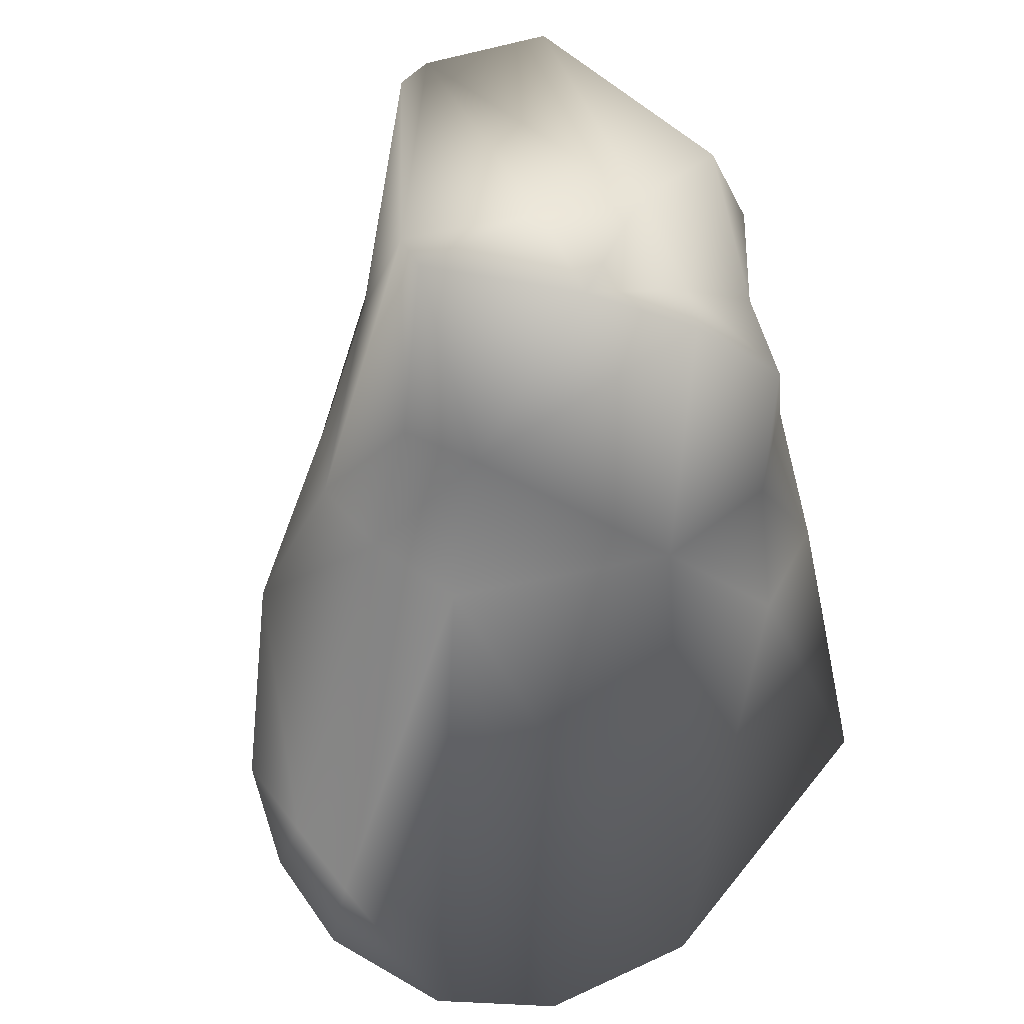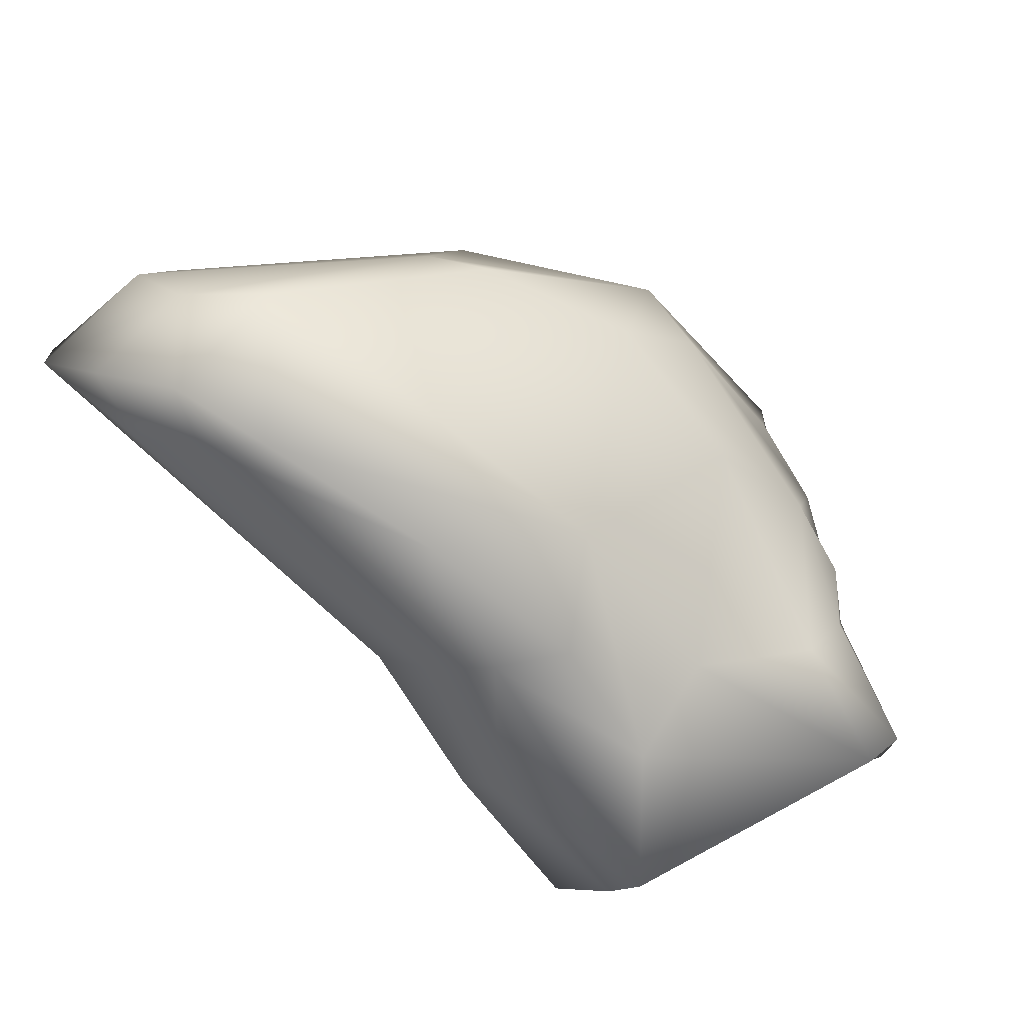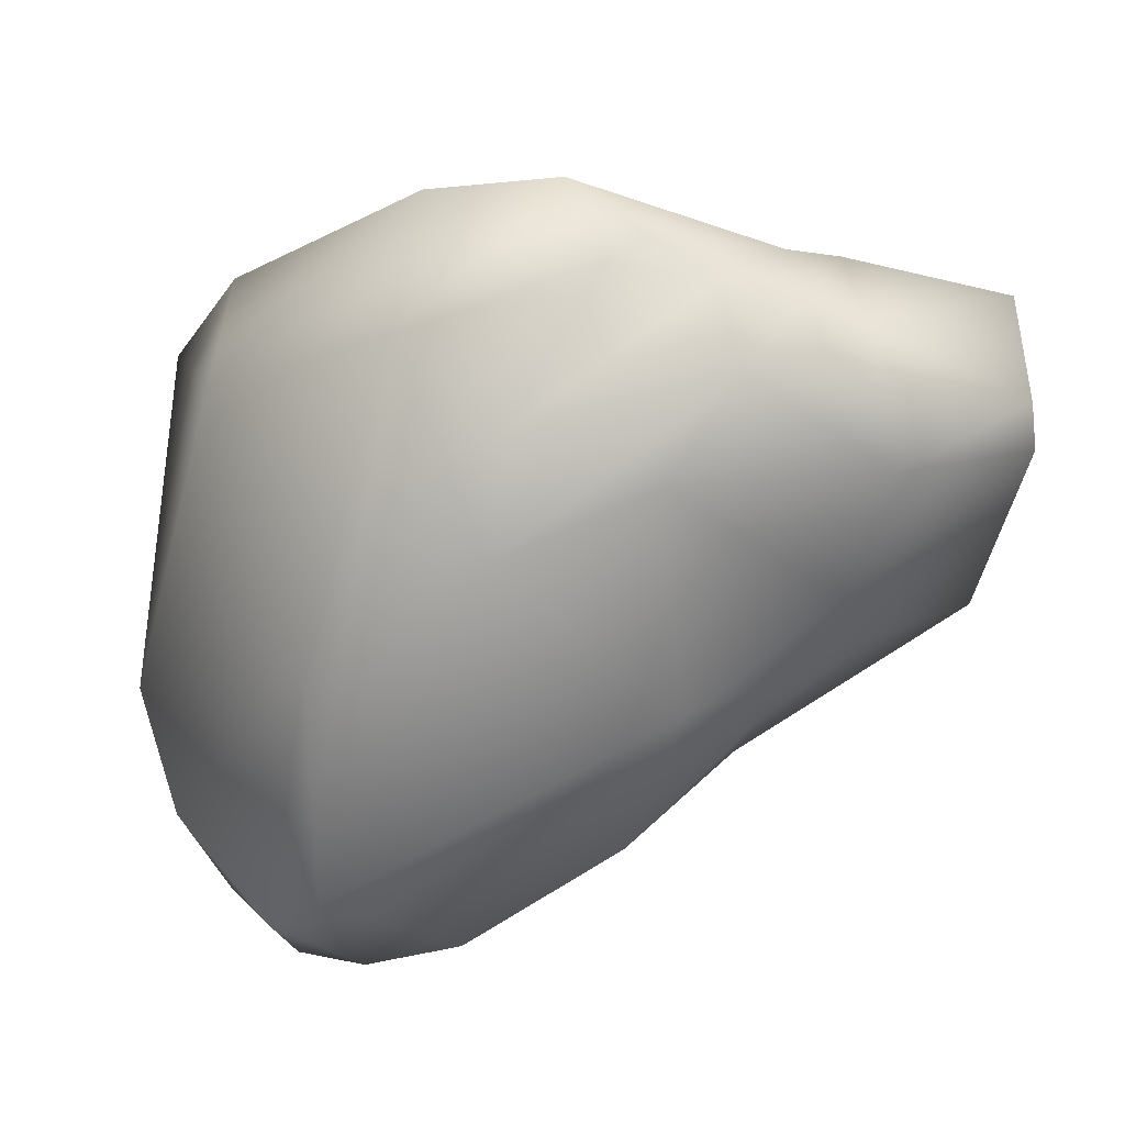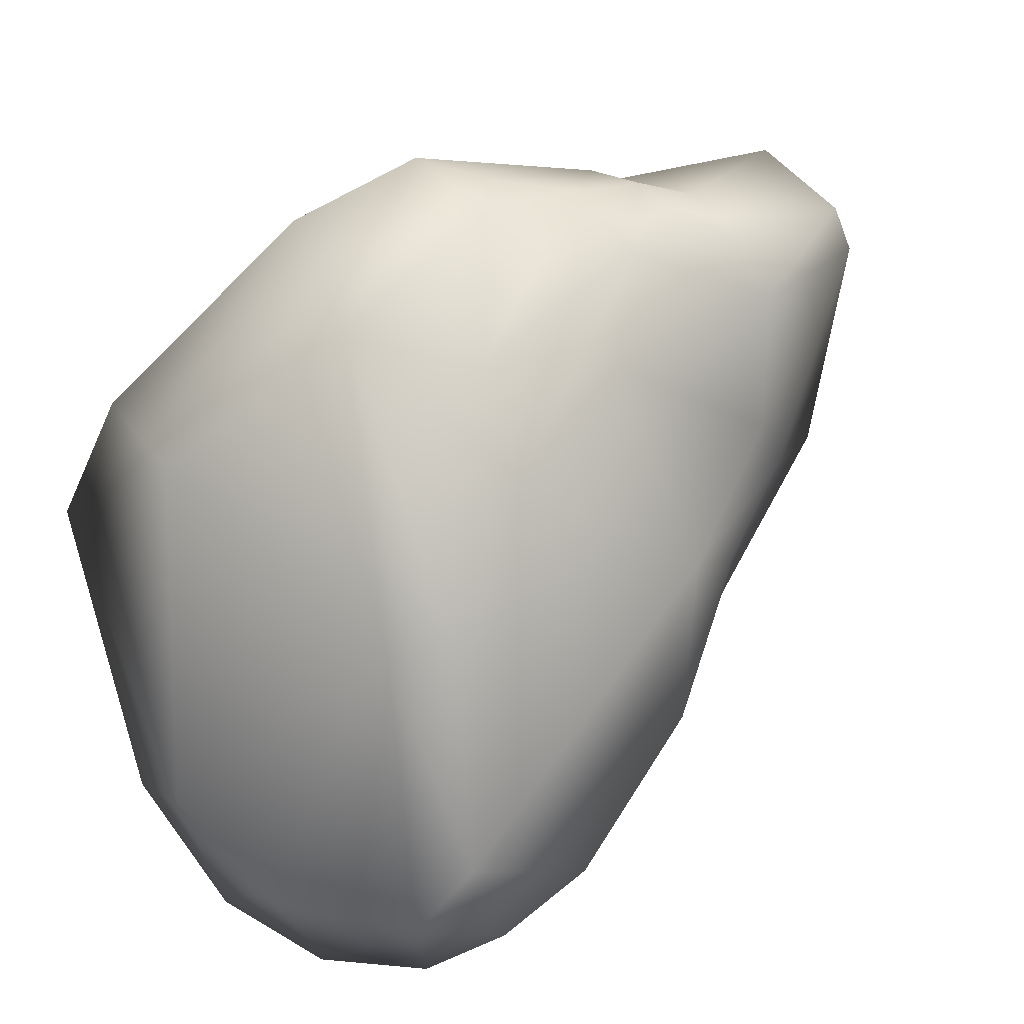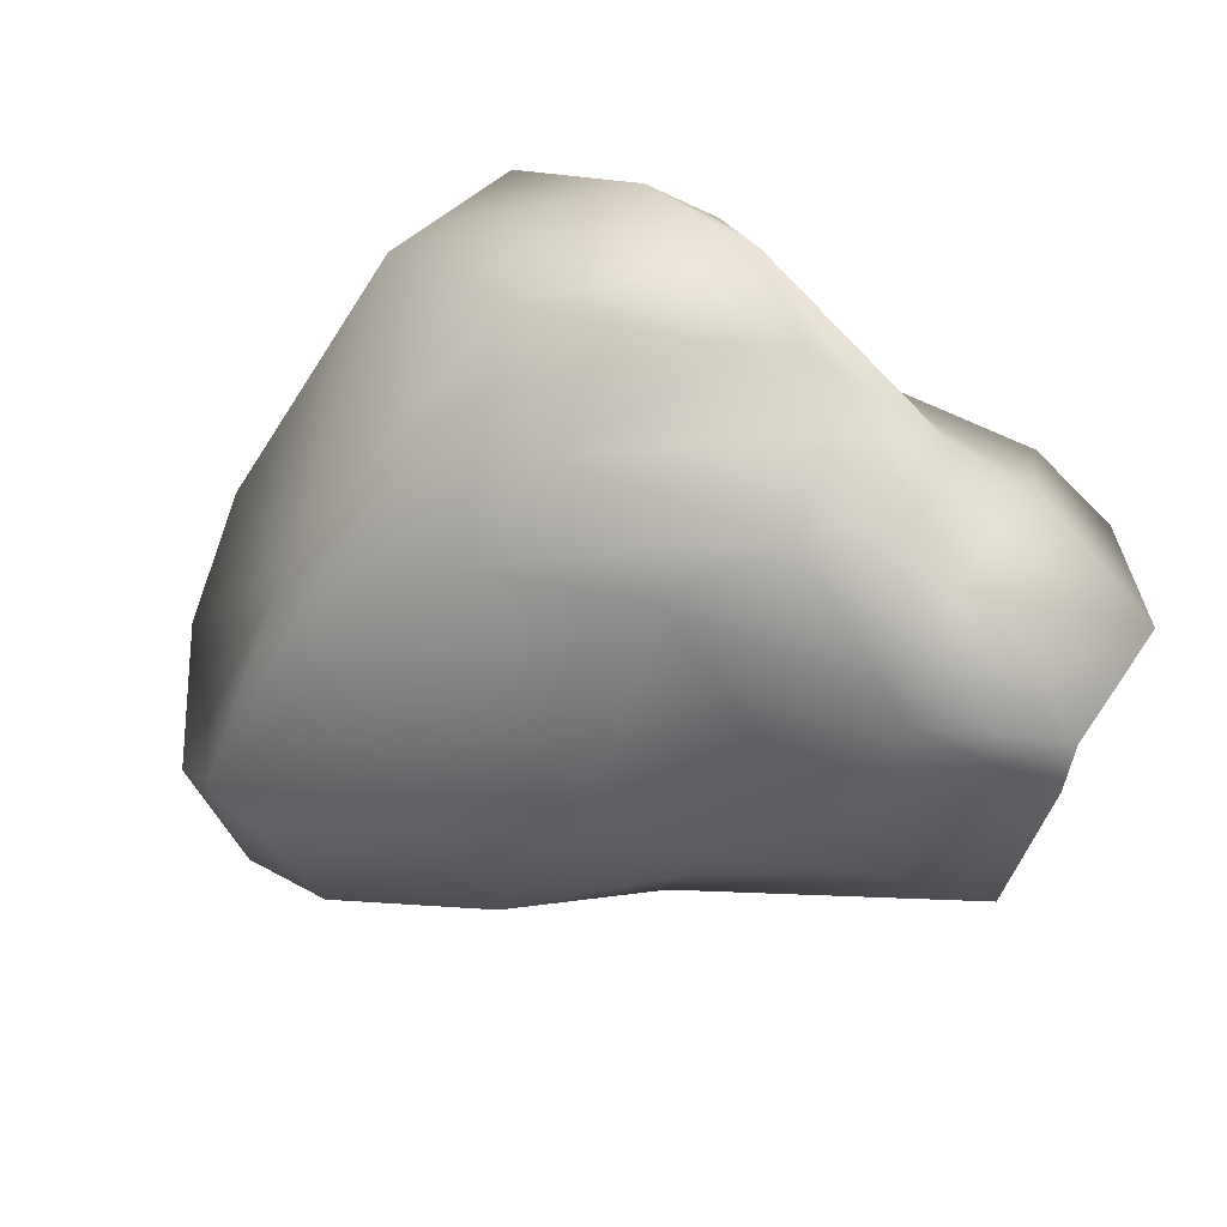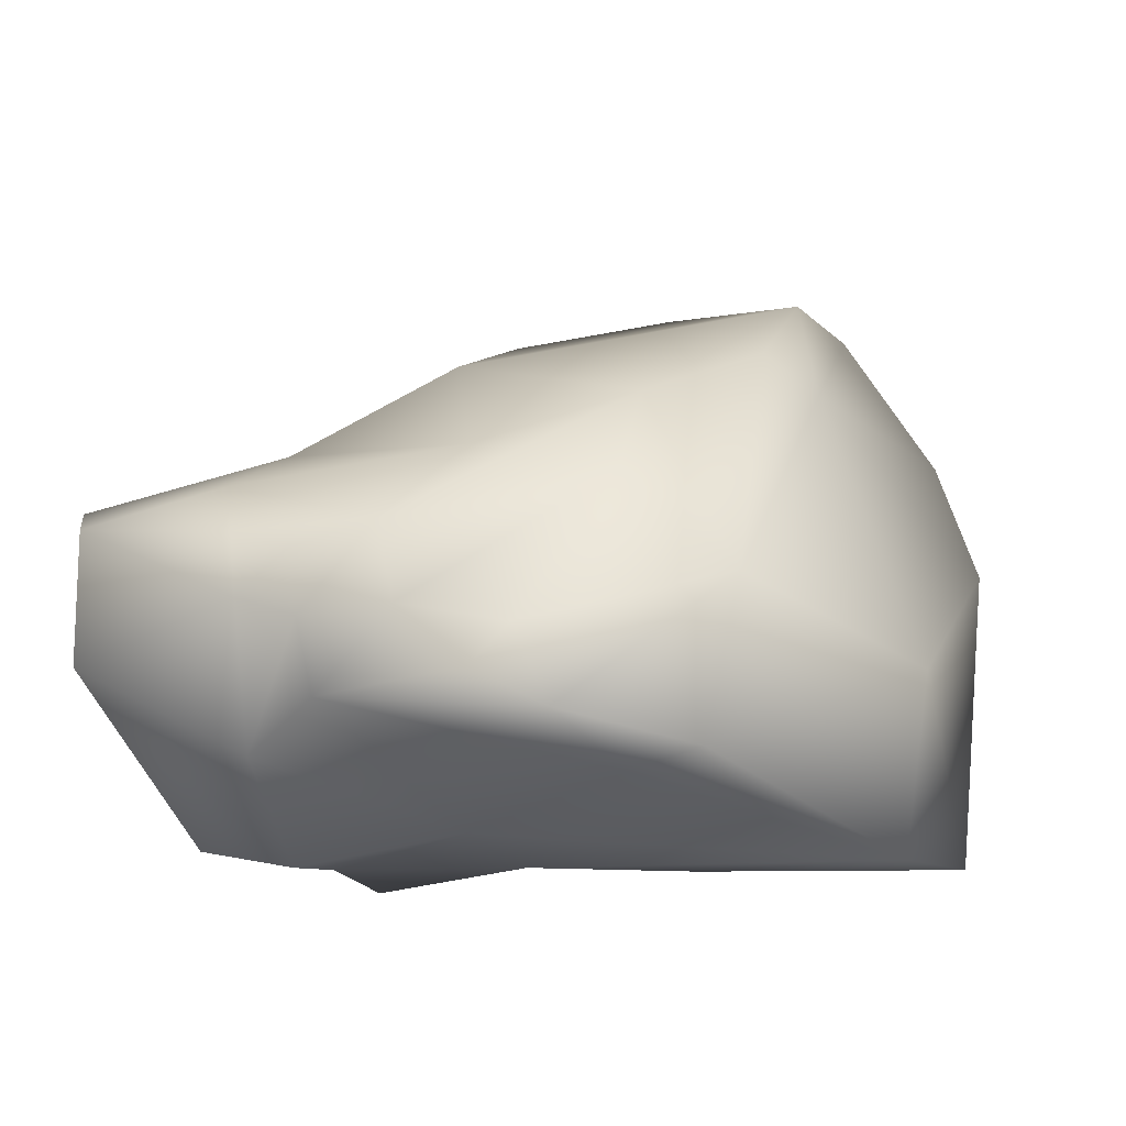
<metadata>
{"format":"obj","ext":"obj","renderer":"f3d","projection":"perspective","resolution":1024,"background":"white","views":[{"elev":-52.5,"azim":102.4,"up":"+Y"},{"elev":76.7,"azim":57.4,"up":"+Z"},{"elev":57.8,"azim":-4.4,"up":"+Y"},{"elev":46.0,"azim":-35.0,"up":"+Y"},{"elev":62.5,"azim":32.4,"up":"+Y"},{"elev":77.8,"azim":178.5,"up":"+Y"}]}
</metadata>
<code>
o trapezoid_lvs
v -0.008342 -0.01818 -0.0146
v -0.009152 -0.01858 -0.01138
v -0.00564 -0.01732 -0.01397
v -0.007001 -0.01864 -0.01496
v -0.01287 -0.02155 -0.01279
v -0.01242 -0.02263 -0.01629
v -0.005005 -0.01789 -0.01234
v -0.00702 -0.01893 -0.009347
v -0.007563 -0.02046 -0.007417
v -0.01009 -0.0225 -0.006132
v -0.01126 -0.02333 -0.006809
v -0.001362 -0.01918 -0.0134
v -0.004191 -0.01803 -0.01309
v -0.003985 -0.02222 -0.01561
v -0.01512 -0.02813 -0.009671
v -0.01395 -0.02519 -0.01629
v -0.008494 -0.02387 -0.0163
v -0.005123 -0.02369 -0.01615
v -0.002906 -0.01812 -0.0119
v -0.002581 -0.01881 -0.01018
v -0.0113 -0.02695 -0.003743
v -0.003941 -0.02396 -0.005821
v -0.004254 -0.02001 -0.00851
v -0.01247 -0.02857 -0.004128
v -0.01442 -0.02894 -0.007008
v -0.001115 -0.01874 -0.01197
v -2.2e-05 -0.02057 -0.01425
v -0.001224 -0.02508 -0.01597
v -0.00067 -0.0226 -0.01614
v -0.01502 -0.02989 -0.01188
v -0.01466 -0.0314 -0.008937
v -0.009016 -0.02561 -0.01516
v -0.005093 -0.02648 -0.01552
v -0.002014 -0.02675 -0.01632
v -0.000975 -0.01885 -0.01068
v 0.000393 -0.02072 -0.009054
v 0.000162 -0.01961 -0.01018
v -0.008555 -0.02876 -0.003451
v -0.0106 -0.02969 -0.003593
v -0.000543 -0.02322 -0.007838
v 0.000435 -0.02527 -0.008175
v -0.005145 -0.02698 -0.004535
v -0.00212 -0.02555 -0.006657
v -0.01206 -0.03087 -0.004507
v -0.01359 -0.03169 -0.006527
v 6.4e-05 -0.01927 -0.01149
v 0.003124 -0.02005 -0.01258
v 0.001188 -0.0231 -0.01573
v 0.000251 -0.0266 -0.01483
v -0.005381 -0.02775 -0.01342
v -0.004604 -0.02887 -0.008963
v 0.000311 -0.02809 -0.01493
v 0.003134 -0.02091 -0.009476
v 0.003037 -0.02004 -0.009983
v -0.009495 -0.02986 -0.004318
v -0.01058 -0.03083 -0.00516
v -0.002701 -0.02703 -0.006592
v 0.002668 -0.02673 -0.009571
v -0.003522 -0.02812 -0.007517
v 0.001687 -0.02517 -0.01423
v 0.00156 -0.02811 -0.01298
v -0.001446 -0.02873 -0.01016
v 0.002534 -0.02638 -0.01228
v -0.000805 -0.02819 -0.008836
v 0.002377 -0.02733 -0.009885
f 1 2 3
f 1 3 4
f 2 1 5
f 4 6 1
f 1 6 5
f 2 7 3
f 8 2 9
f 10 9 2
f 11 10 2
f 11 2 5
f 7 2 8
f 12 3 13
f 3 12 4
f 13 3 7
f 14 4 12
f 6 4 14
f 15 5 16
f 16 5 6
f 15 11 5
f 17 16 6
f 18 17 6
f 18 6 14
f 13 7 19
f 7 8 19
f 9 20 8
f 8 20 19
f 9 10 21
f 22 23 9
f 22 9 21
f 9 23 20
f 10 11 21
f 21 11 24
f 15 25 11
f 24 11 25
f 13 19 12
f 19 26 12
f 12 26 27
f 12 27 14
f 14 28 18
f 14 29 28
f 27 29 14
f 30 15 16
f 30 31 15
f 15 31 25
f 30 16 32
f 16 17 32
f 33 32 17
f 17 18 33
f 18 34 33
f 18 28 34
f 26 19 20
f 20 35 26
f 20 23 36
f 35 20 37
f 20 36 37
f 38 21 39
f 39 21 24
f 38 22 21
f 23 22 40
f 40 22 41
f 38 42 22
f 22 42 43
f 41 22 43
f 40 36 23
f 44 24 45
f 25 45 24
f 39 24 44
f 31 45 25
f 46 26 35
f 26 46 27
f 47 29 27
f 27 46 47
f 48 49 28
f 49 34 28
f 48 28 29
f 29 47 48
f 50 30 32
f 51 31 30
f 30 50 51
f 31 51 45
f 32 33 50
f 33 34 50
f 34 49 52
f 34 52 50
f 37 46 35
f 36 40 53
f 36 54 37
f 36 53 54
f 46 37 54
f 55 38 39
f 55 42 38
f 39 44 56
f 55 39 56
f 40 41 53
f 41 43 57
f 41 58 53
f 41 57 58
f 42 55 59
f 57 43 42
f 59 57 42
f 45 56 44
f 45 51 56
f 46 54 47
f 47 54 60
f 60 48 47
f 49 48 60
f 52 49 61
f 60 61 49
f 62 51 50
f 50 52 62
f 56 51 59
f 59 51 62
f 52 61 62
f 53 58 54
f 58 63 54
f 60 54 63
f 55 56 59
f 64 57 59
f 64 58 57
f 63 58 65
f 64 65 58
f 64 59 62
f 61 60 63
f 61 63 65
f 65 62 61
f 62 65 64

</code>
